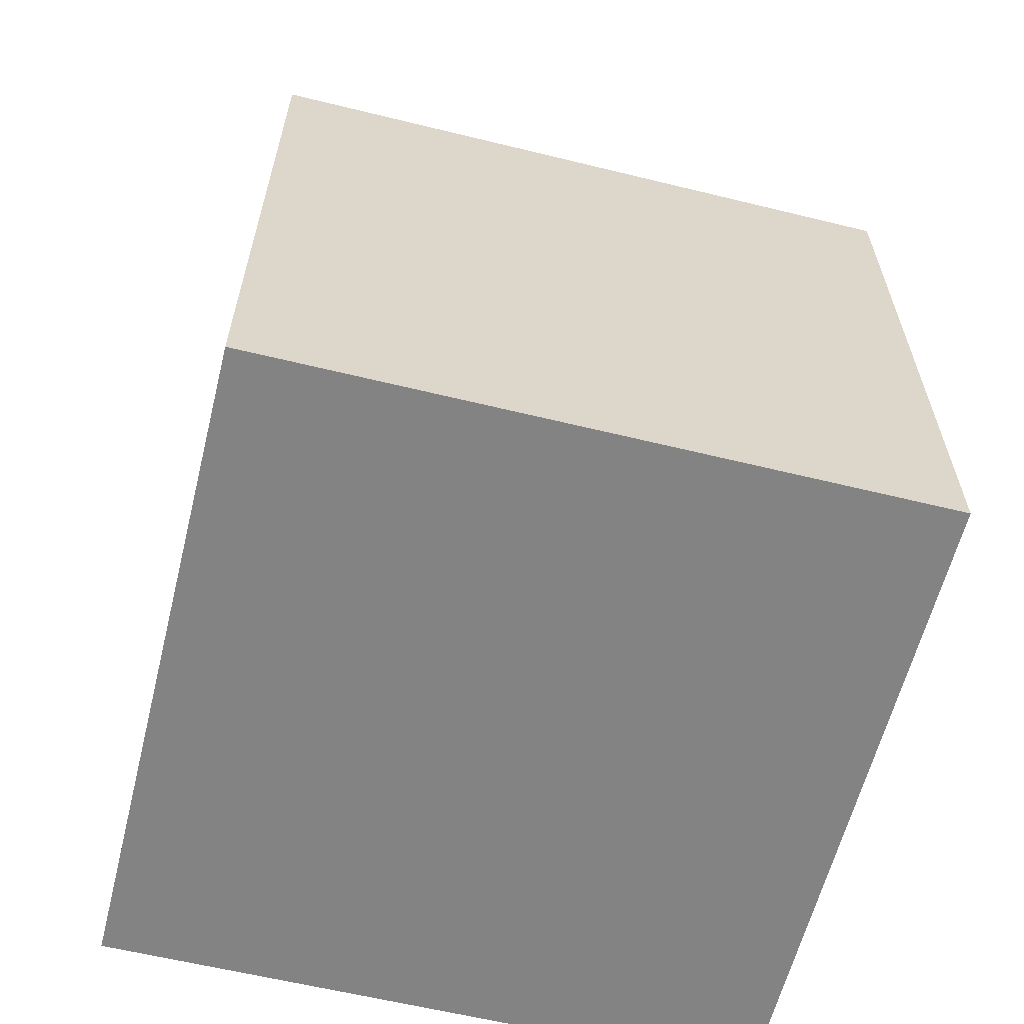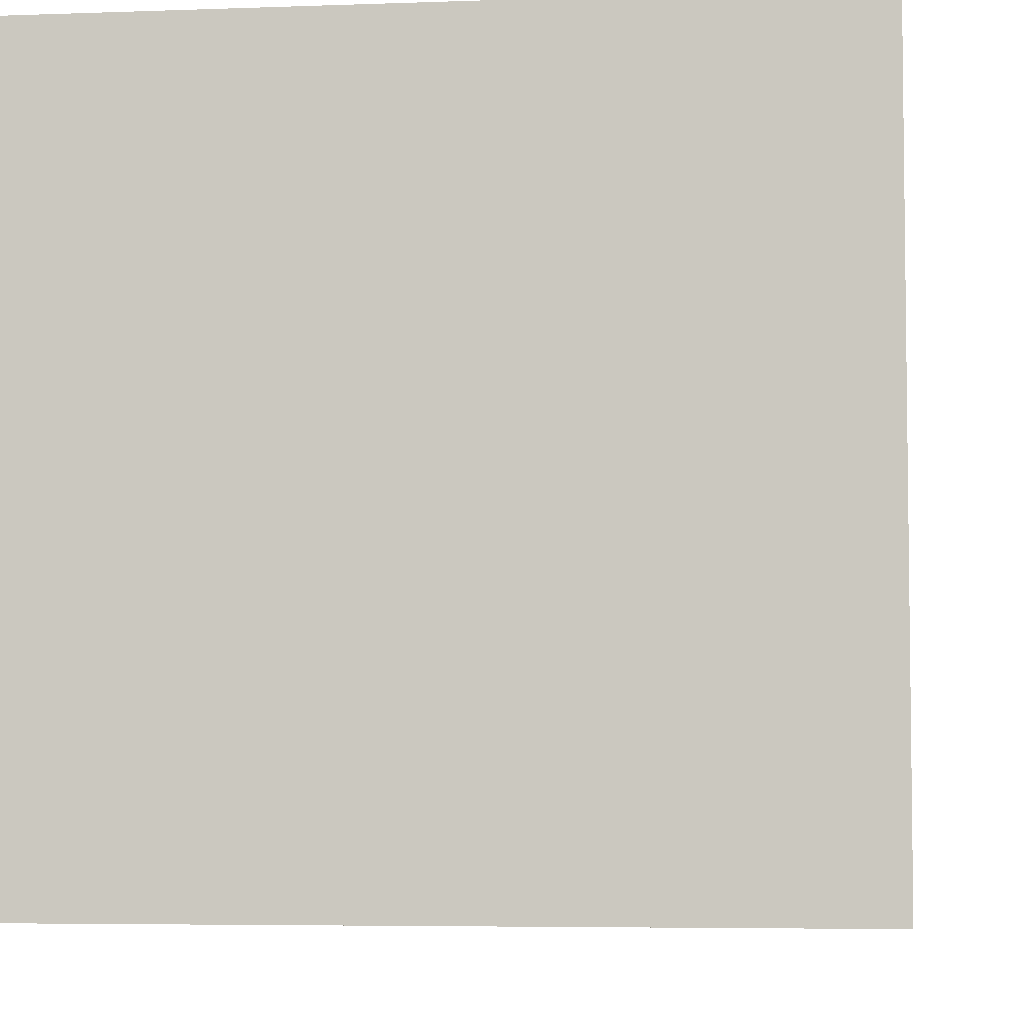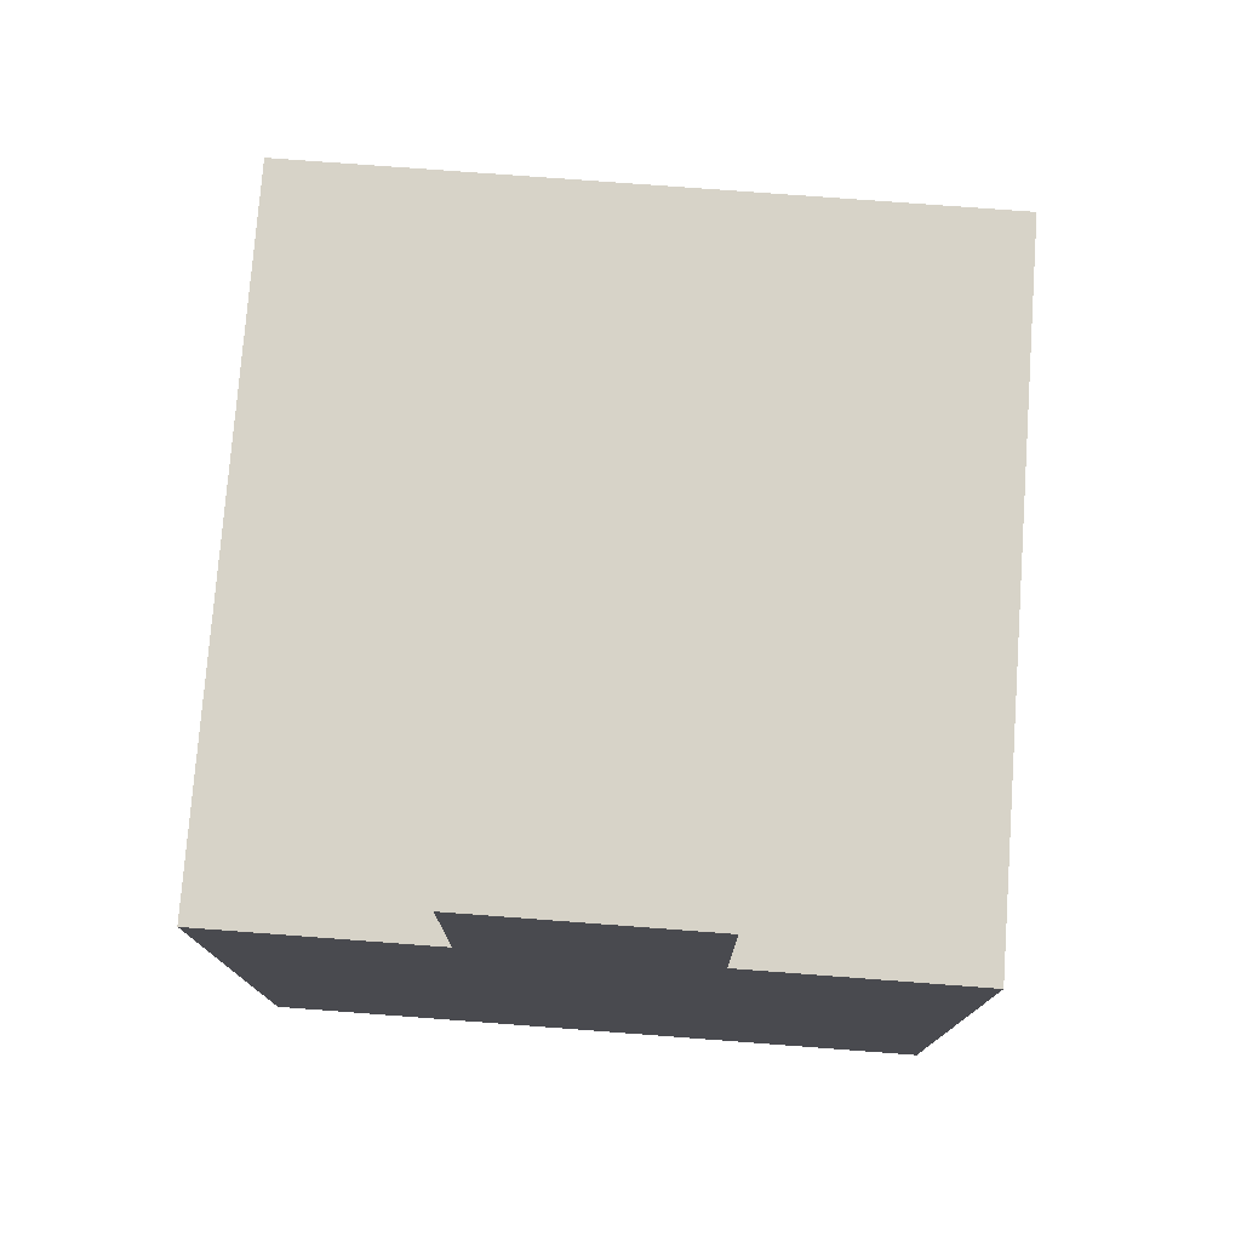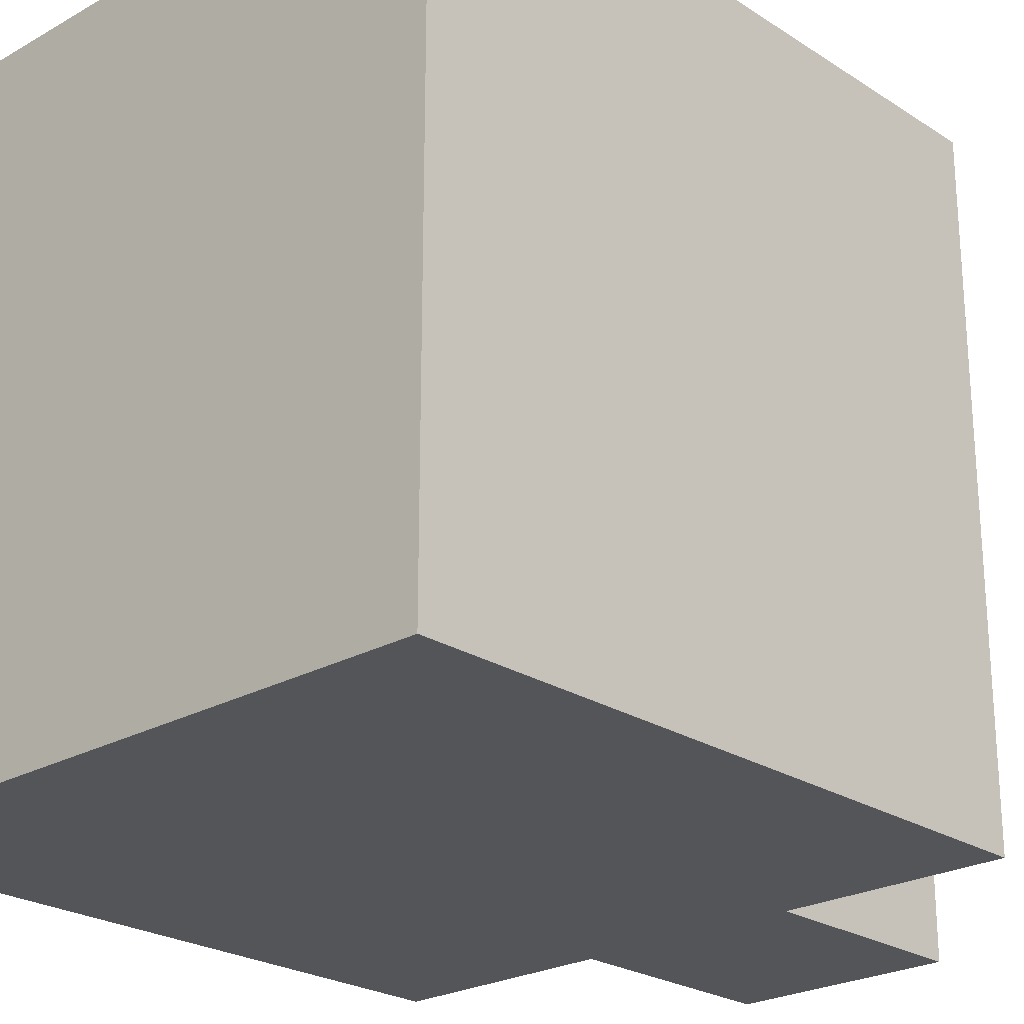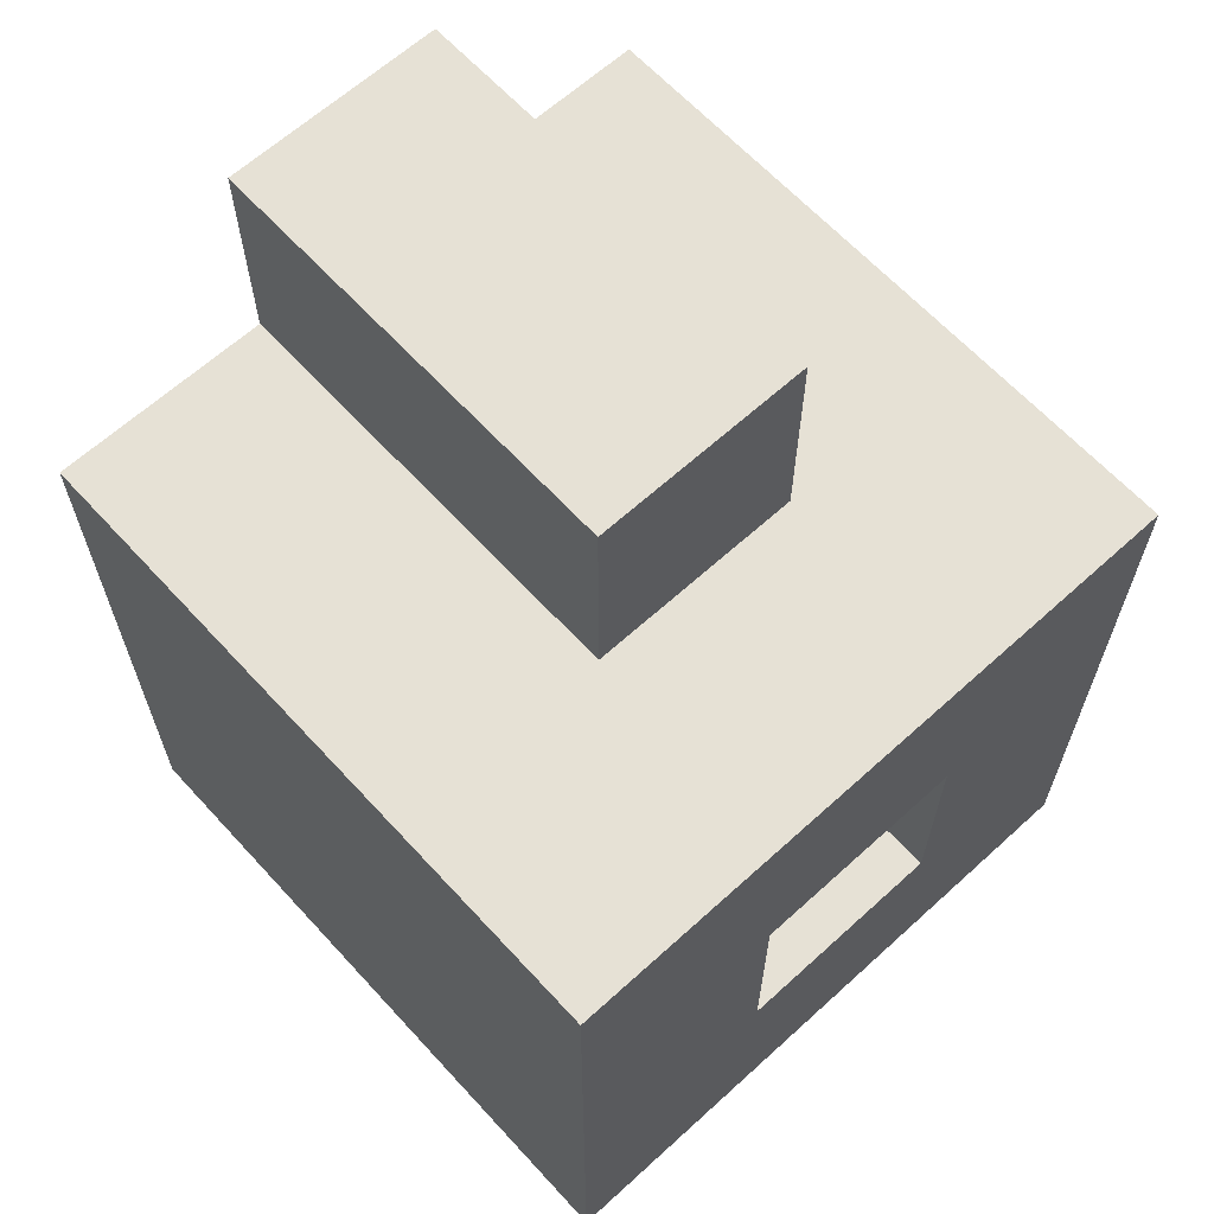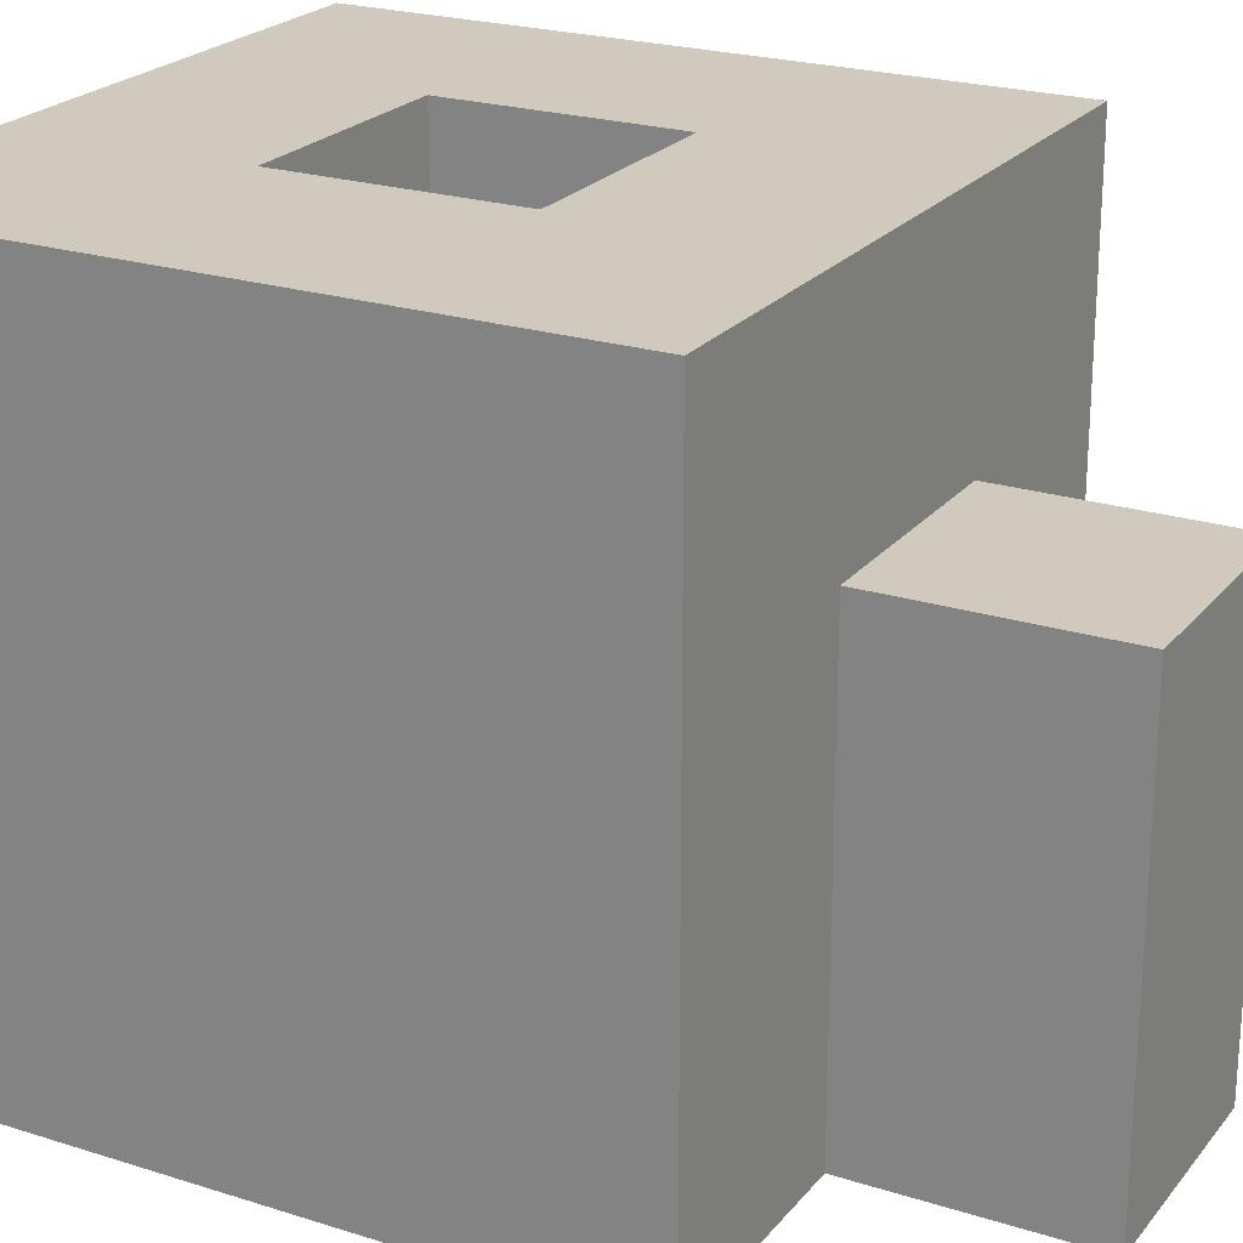
<metadata>
{"format":"obj","ext":"obj","renderer":"f3d","projection":"perspective","resolution":1024,"background":"white","views":[{"elev":-61.2,"azim":76.0,"up":"+Z"},{"elev":-5.1,"azim":-173.2,"up":"+Y"},{"elev":76.5,"azim":4.3,"up":"+Z"},{"elev":-24.1,"azim":-136.8,"up":"+Y"},{"elev":64.1,"azim":137.5,"up":"+Z"},{"elev":22.8,"azim":-61.5,"up":"+Y"}]}
</metadata>
<code>
o
v -0.1 -0.8 0.1
v -0.1 -0.8 -0.2
v -0.1 -0.5 0.1
v -0.1 -0.5 -0.2
v 0 -0.8 0.2
v 0 -0.8 0.1
v 0 -0.6 0.2
v 0 -0.6 0.1
v 0.1 -0.7 0
v 0.1 -0.7 -0.1
v 0.1 -0.5 0
v 0.1 -0.5 -0.1
v 0 -0.7 0
v 0 -0.7 -0.1
v 0 -0.5 0
v 0 -0.5 -0.1
v 0.1 -0.8 0.2
v 0.1 -0.8 0.1
v 0.1 -0.6 0.2
v 0.1 -0.6 0.1
v 0.2 -0.8 0.1
v 0.2 -0.8 -0.2
v 0.2 -0.5 0.1
v 0.2 -0.5 -0.2
v 0 -0.8 0.2
v 0 -0.6 0.2
v 0.1 -0.8 0.2
v 0.1 -0.6 0.2
v -0.1 -0.8 0.1
v -0.1 -0.5 0.1
v 0 -0.8 0.1
v 0 -0.6 0.1
v 0.1 -0.8 0.1
v 0.1 -0.6 0.1
v 0.2 -0.8 0.1
v 0.2 -0.5 0.1
v 0 -0.7 -0.1
v 0 -0.5 -0.1
v 0.1 -0.7 -0.1
v 0.1 -0.5 -0.1
v 0 -0.7 0
v 0 -0.5 0
v 0.1 -0.7 0
v 0.1 -0.5 0
v -0.1 -0.8 -0.2
v -0.1 -0.5 -0.2
v 0.2 -0.8 -0.2
v 0.2 -0.5 -0.2
v 0 -0.8 0.2
v 0.1 -0.8 0.2
v -0.1 -0.8 0.1
v 0 -0.8 0.1
v 0.1 -0.8 0.1
v 0.2 -0.8 0.1
v -0.1 -0.8 -0.2
v 0.2 -0.8 -0.2
v 0 -0.7 0
v 0.1 -0.7 0
v 0 -0.7 -0.1
v 0.1 -0.7 -0.1
v 0 -0.6 0.2
v 0.1 -0.6 0.2
v 0 -0.6 0.1
v 0.1 -0.6 0.1
v -0.1 -0.5 0.1
v 0.2 -0.5 0.1
v 0 -0.5 0
v 0.1 -0.5 0
v 0 -0.5 -0.1
v 0.1 -0.5 -0.1
v -0.1 -0.5 -0.2
v 0.2 -0.5 -0.2
f 3 2 1
f 4 2 3
f 7 6 5
f 8 6 7
f 11 10 9
f 12 10 11
f 13 14 15
f 15 14 16
f 17 18 19
f 19 18 20
f 21 22 23
f 23 22 24
f 27 26 25
f 28 26 27
f 31 30 29
f 32 30 31
f 34 30 32
f 35 34 33
f 36 30 34
f 36 34 35
f 39 38 37
f 40 38 39
f 41 42 43
f 43 42 44
f 45 46 47
f 47 46 48
f 52 50 49
f 53 50 52
f 55 52 51
f 55 54 53
f 55 53 52
f 56 54 55
f 57 58 59
f 59 58 60
f 61 62 63
f 63 62 64
f 65 66 67
f 67 66 68
f 65 67 69
f 68 66 70
f 65 69 71
f 69 70 71
f 70 66 72
f 71 70 72

</code>
